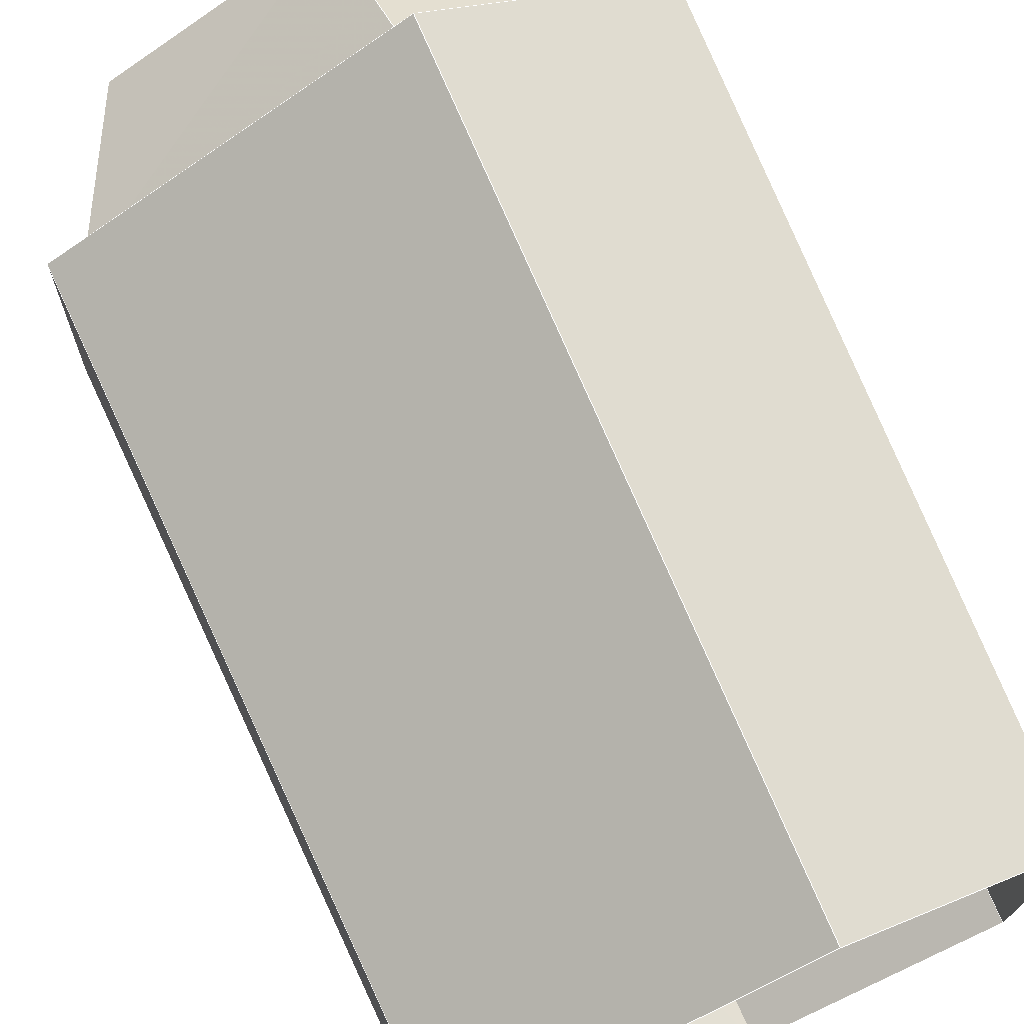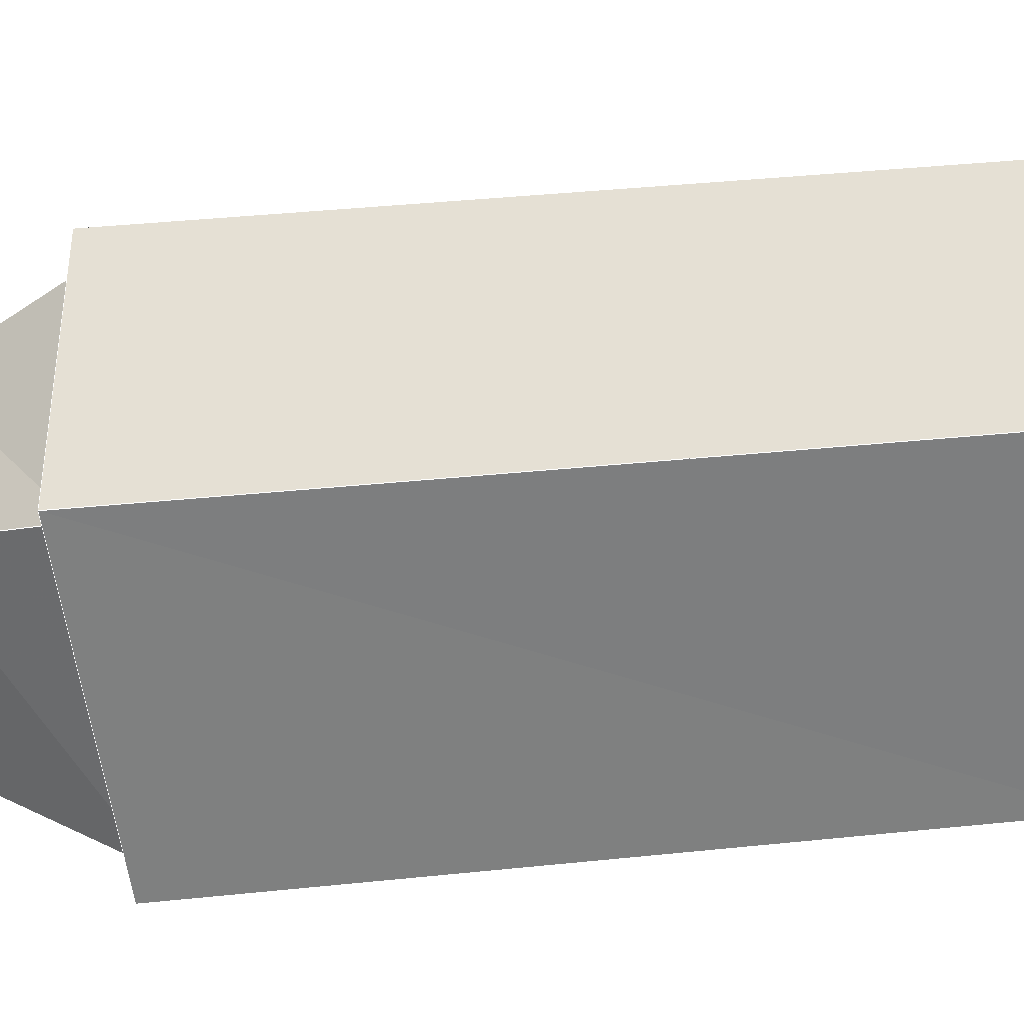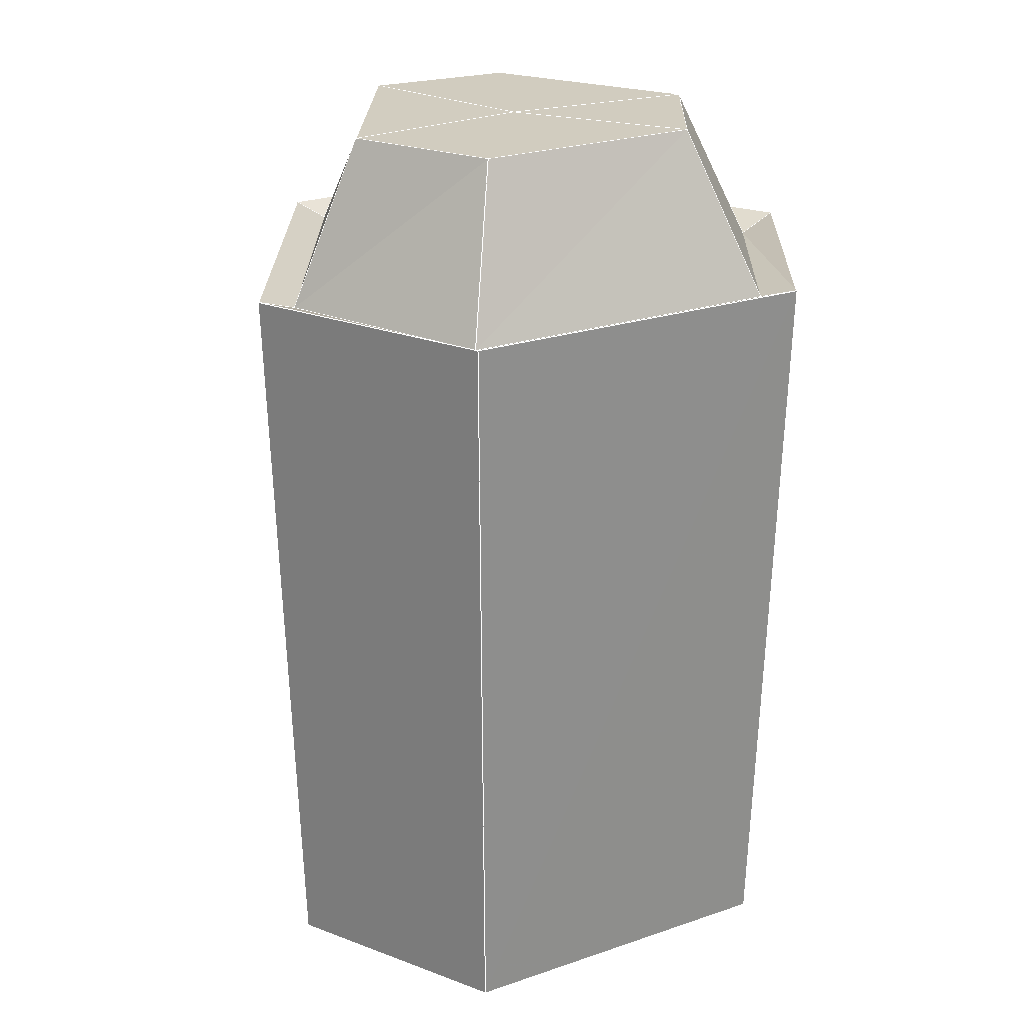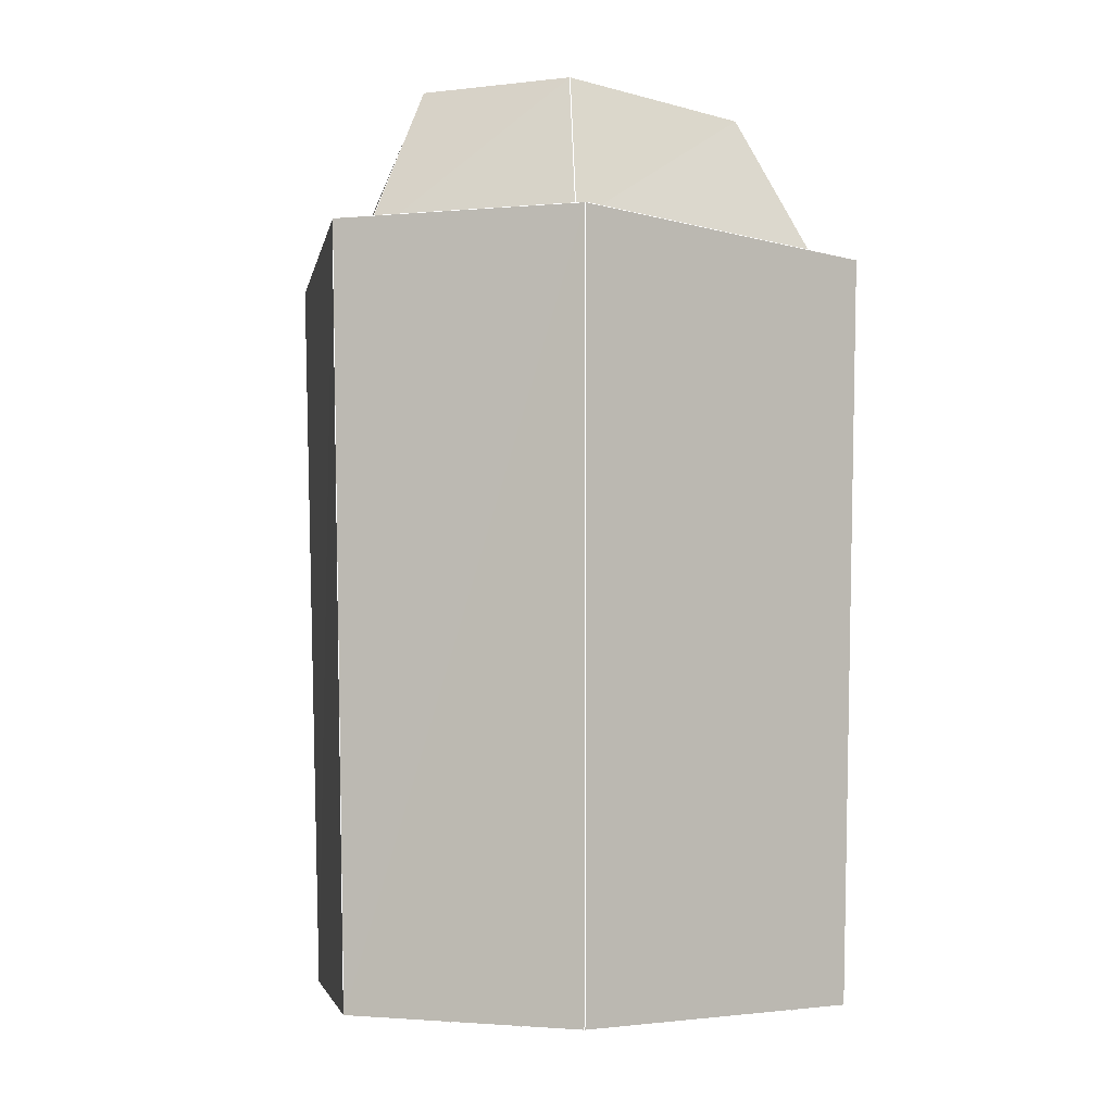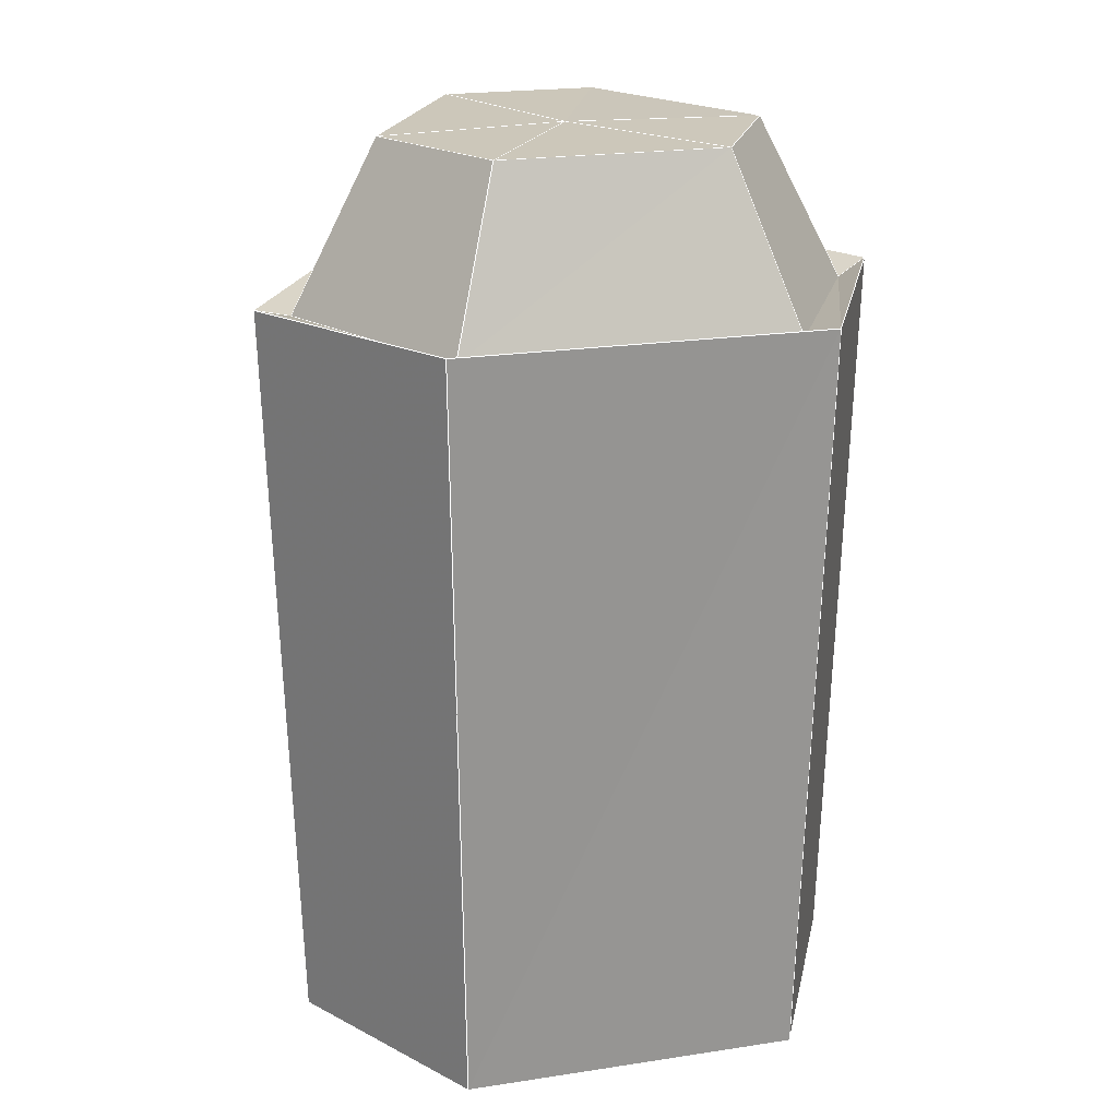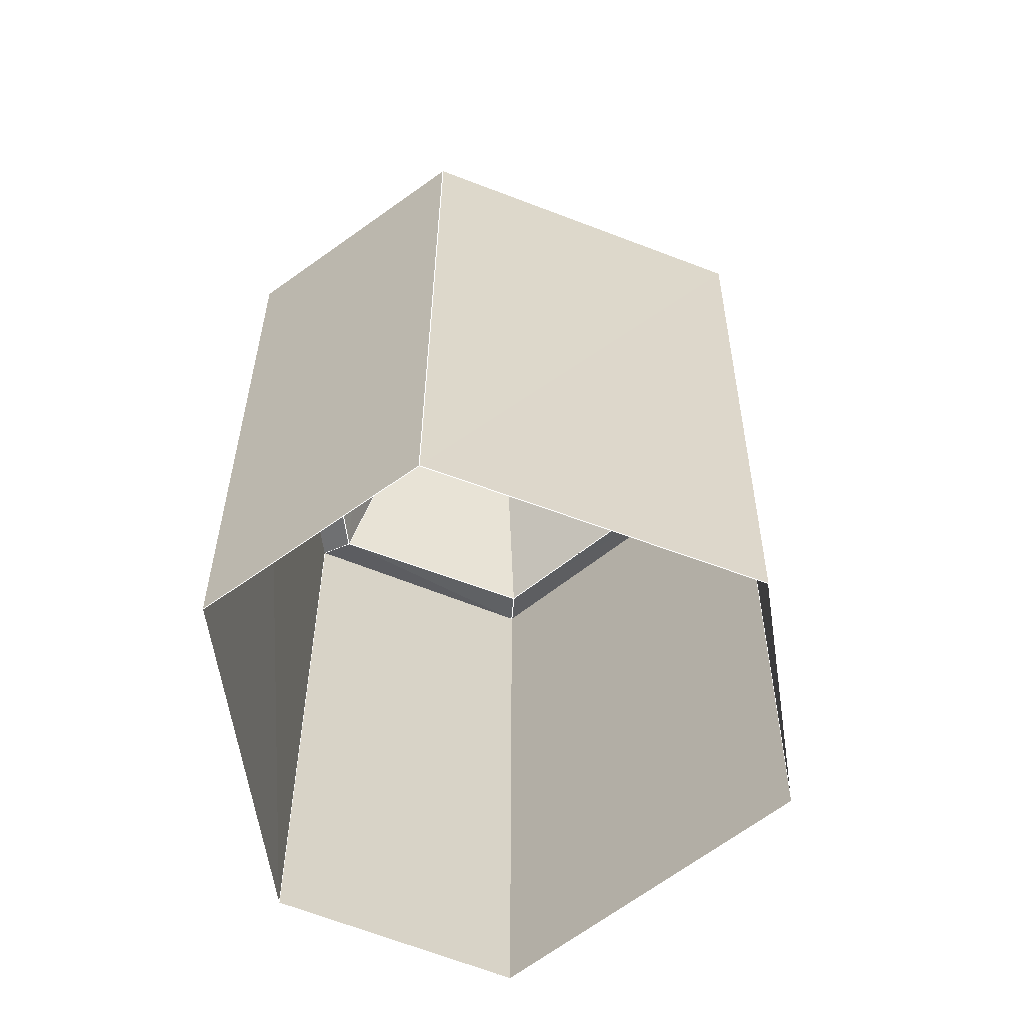
<metadata>
{"format":"obj","ext":"obj","renderer":"f3d","projection":"perspective","resolution":1024,"background":"white","views":[{"elev":73.2,"azim":-23.4,"up":"+Z"},{"elev":-30.2,"azim":-80.6,"up":"+Z"},{"elev":24.1,"azim":-58.9,"up":"+Y"},{"elev":-5.4,"azim":-70.2,"up":"+Y"},{"elev":21.3,"azim":74.7,"up":"+Y"},{"elev":-62.8,"azim":-170.9,"up":"+Y"}]}
</metadata>
<code>
v -0.2227 -0.3674 -0.09792
v -0.2202 -0.3716 0.1021
v -0.2375 0.2649 0.1098
v -0.2411 0.2691 -0.1053
v -0.2202 -0.3716 0.1021
v 0.03231 -0.3716 0.2454
v 0.03378 0.2649 0.2639
v -0.2375 0.2649 0.1098
v 0.03231 -0.3716 0.2454
v 0.2099 -0.3659 0.1409
v 0.2247 0.2706 0.1516
v 0.03378 0.2649 0.2639
v 0.2099 -0.3659 0.1409
v 0.2092 -0.3669 -0.1437
v 0.2205 0.2694 -0.1567
v 0.2247 0.2706 0.1516
v 0.2092 -0.3669 -0.1437
v 0.02305 -0.3657 -0.2378
v 0.02043 0.2706 -0.2579
v 0.2205 0.2694 -0.1567
v 0.02305 -0.3657 -0.2378
v -0.2227 -0.3674 -0.09792
v -0.2411 0.2691 -0.1053
v 0.02043 0.2706 -0.2579
v -0.2411 0.2691 -0.1053
v -0.2375 0.2649 0.1098
v -0.2178 0.2563 0.09505
v -0.2062 0.2563 -0.09452
v 0.03378 0.2649 0.2639
v 0.0267 0.2564 0.2336
v 0.2247 0.2706 0.1516
v 0.1935 0.2562 0.1374
v 0.2205 0.2694 -0.1567
v 0.1896 0.2551 -0.1396
v 0.02043 0.2706 -0.2579
v 0.02809 0.2576 -0.2317
v -0.2062 0.2563 -0.09452
v -0.2178 0.2563 0.09505
v -0.1495 0.3947 0.0656
v -0.1495 0.3947 -0.06515
v -0.2178 0.2563 0.09505
v 0.0267 0.2564 0.2336
v 0.02141 0.3948 0.1599
v -0.1495 0.3947 0.0656
v 0.1935 0.2562 0.1374
v 0.1365 0.3947 0.09348
v 0.1935 0.2562 0.1374
v 0.1896 0.2551 -0.1396
v 0.1325 0.394 -0.09568
v 0.1365 0.3947 0.09348
v 0.1896 0.2551 -0.1396
v 0.02809 0.2576 -0.2317
v 0.02107 0.3957 -0.1592
v 0.1325 0.394 -0.09568
v -0.2062 0.2563 -0.09452
v -0.1495 0.3947 -0.06515
v -0.1495 0.3947 -0.06515
v -0.1495 0.3947 0.0656
v -0.000356 0.3947 0.000226
v 0.02141 0.3948 0.1599
v 0.1365 0.3947 0.09348
v 0.1325 0.394 -0.09568
v 0.02107 0.3957 -0.1592
f 1 2 3
f 1 3 4
f 5 6 7
f 5 7 8
f 9 10 11
f 9 11 12
f 13 14 15
f 13 15 16
f 17 18 19
f 17 19 20
f 21 22 23
f 21 23 24
f 25 26 27
f 25 27 28
f 26 29 30
f 26 30 27
f 29 31 32
f 29 32 30
f 31 33 34
f 31 34 32
f 33 35 36
f 33 36 34
f 35 25 28
f 35 28 36
f 37 38 39
f 37 39 40
f 41 42 43
f 41 43 44
f 42 45 46
f 42 46 43
f 47 48 49
f 47 49 50
f 51 52 53
f 51 53 54
f 52 55 56
f 52 56 53
f 57 58 59
f 58 60 59
f 60 61 59
f 61 62 59
f 62 63 59
f 63 57 59
l 57 63
l 35 52
l 47 51
l 42 47
l 5 26
l 31 33
l 26 41
l 42 47
l 33 51
l 62 63
l 42 60
l 58 59
l 25 26
l 52 63
l 13 31
l 29 42
l 33 35
l 26 41
l 55 52
l 58 60
l 9 13
l 25 26
l 17 21
l 13 17
l 29 42
l 41 42
l 61 59
l 58 59
l 41 58
l 31 33
l 58 60
l 41 42
l 41 58
l 57 59
l 25 55
l 35 52
l 63 59
l 60 59
l 55 57
l 25 35
l 22 25
l 47 61
l 5 9
l 60 61
l 17 33
l 63 59
l 21 35
l 47 51
l 26 29
l 60 59
l 60 61
l 13 31
l 57 59
l 9 29
l 17 33
l 61 59
l 51 52
l 61 62
l 51 62
l 29 31
l 33 35
l 25 55
l 57 63
l 29 31
l 22 21
l 9 29
l 31 47
l 55 52
l 51 52
l 21 35
l 5 26
l 22 25
l 61 62
l 51 62
l 62 63
l 62 59
l 47 61
l 62 59
l 31 47
l 52 63
l 25 35
l 26 29
l 55 41
l 57 58
l 57 58
l 42 60
l 55 41
l 22 5
l 55 57
l 33 51

</code>
